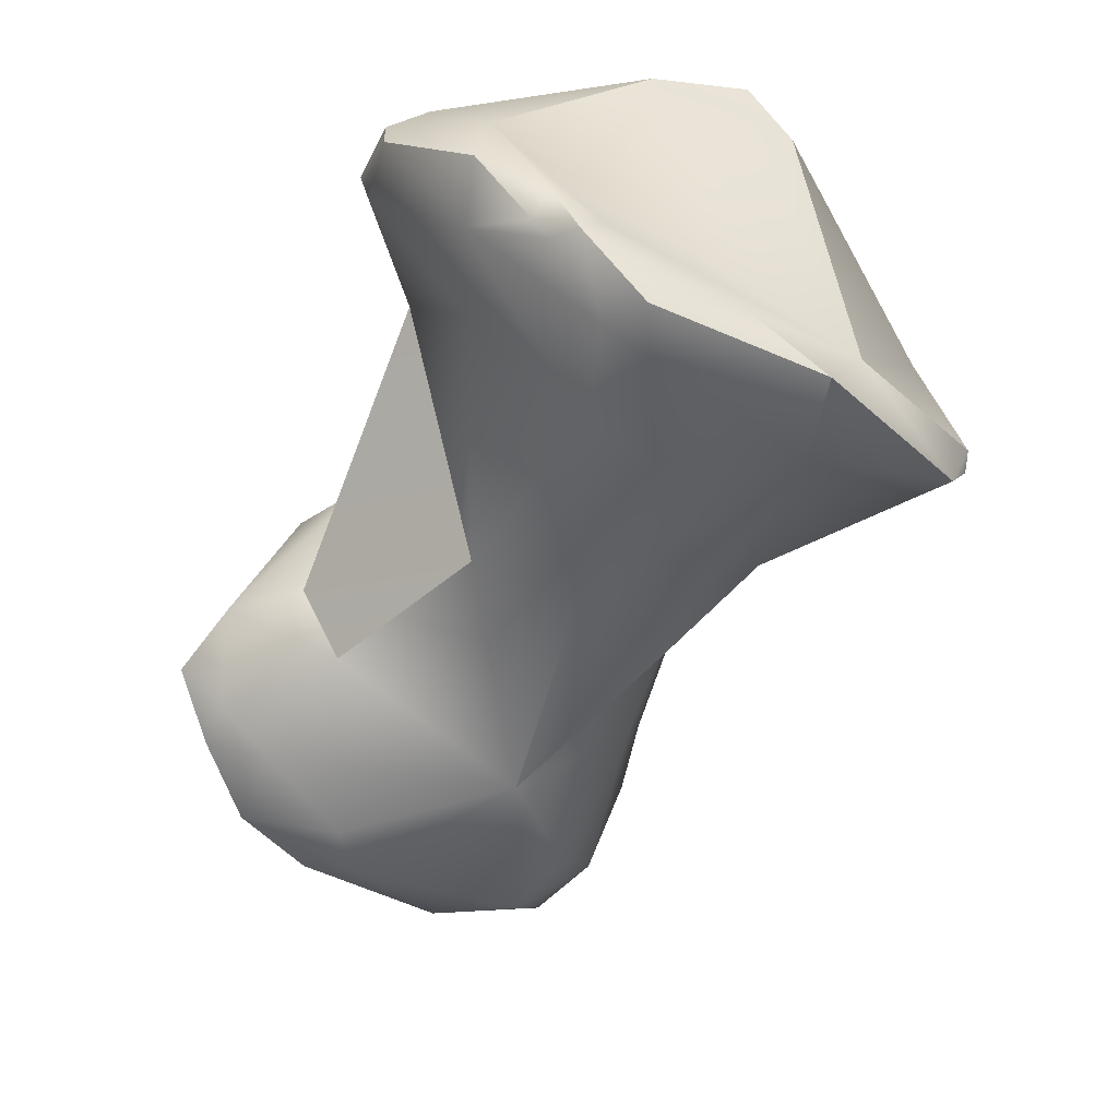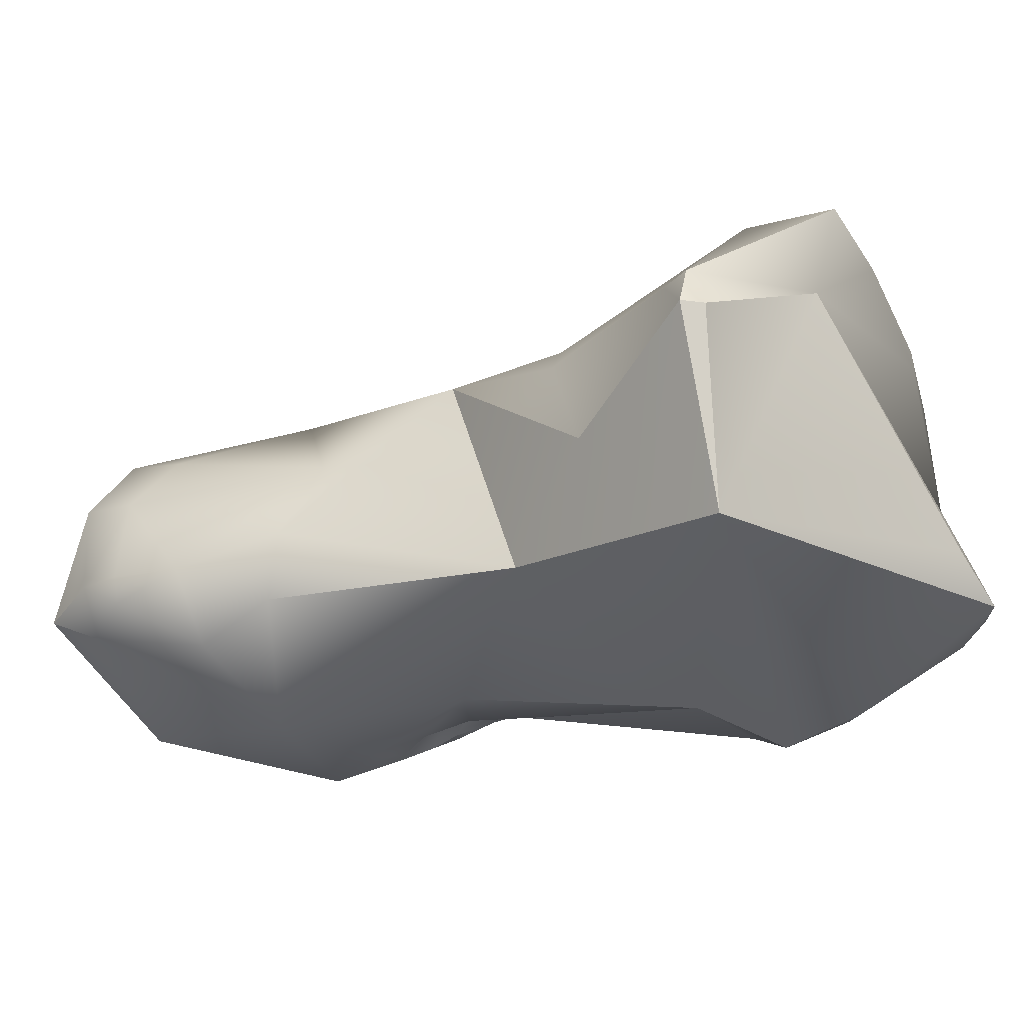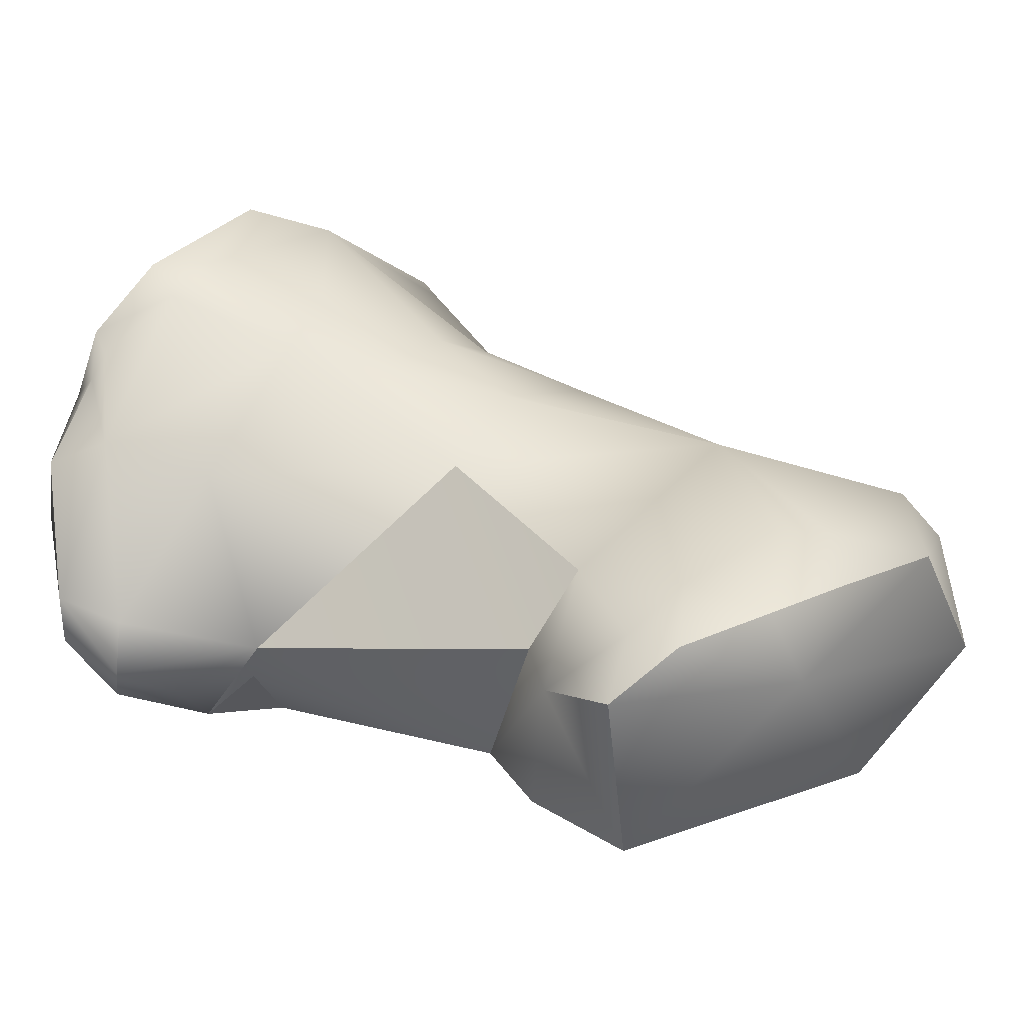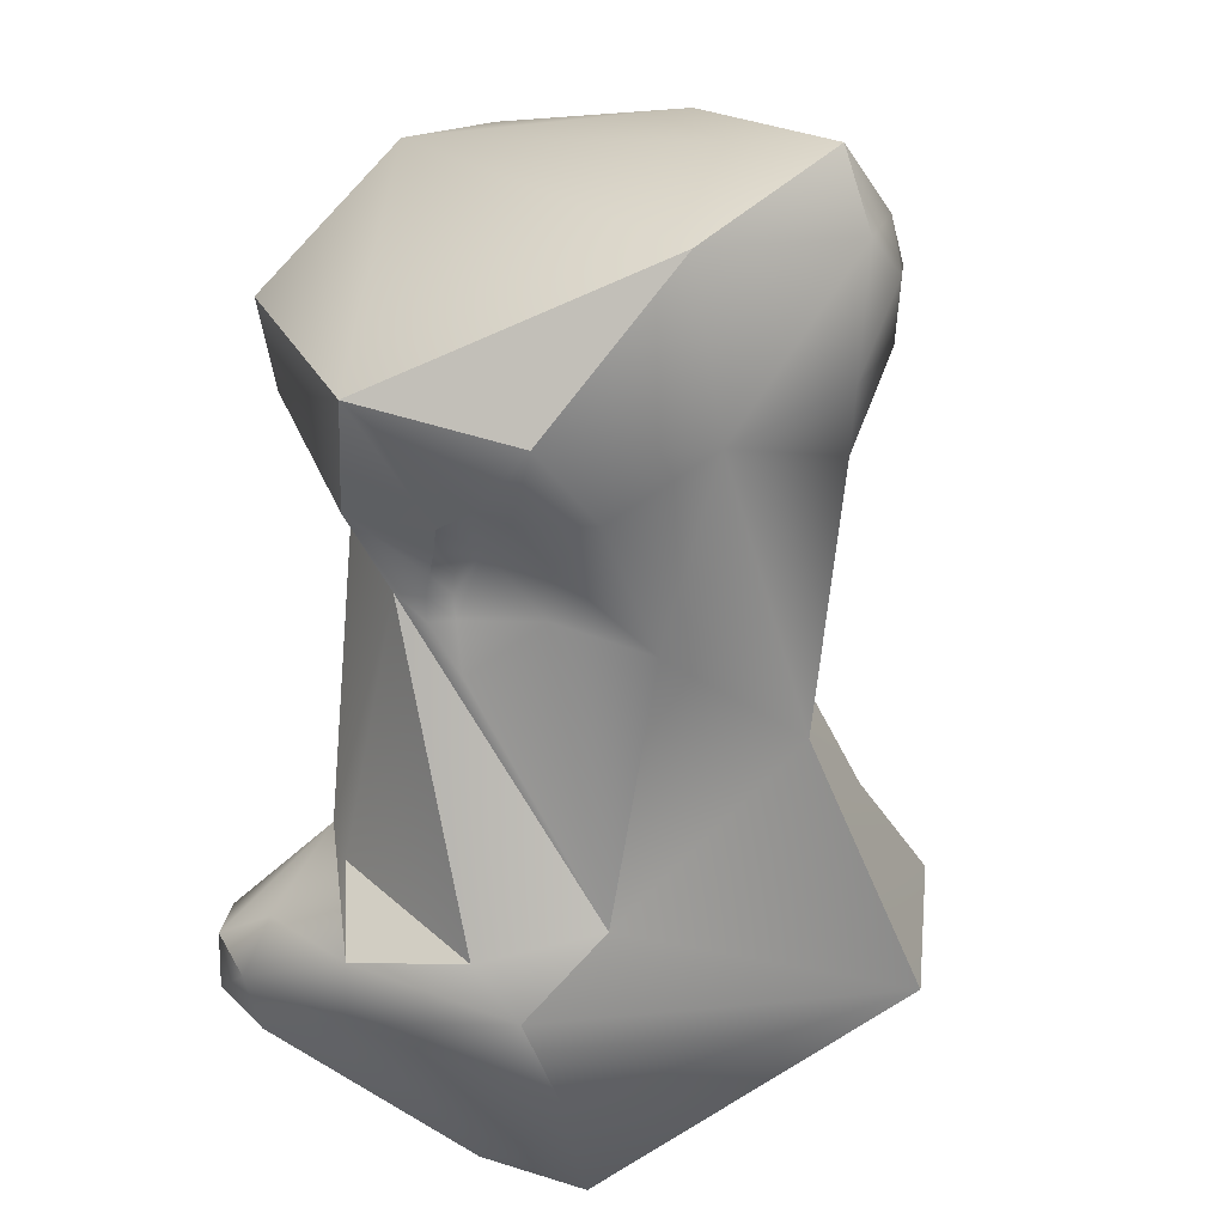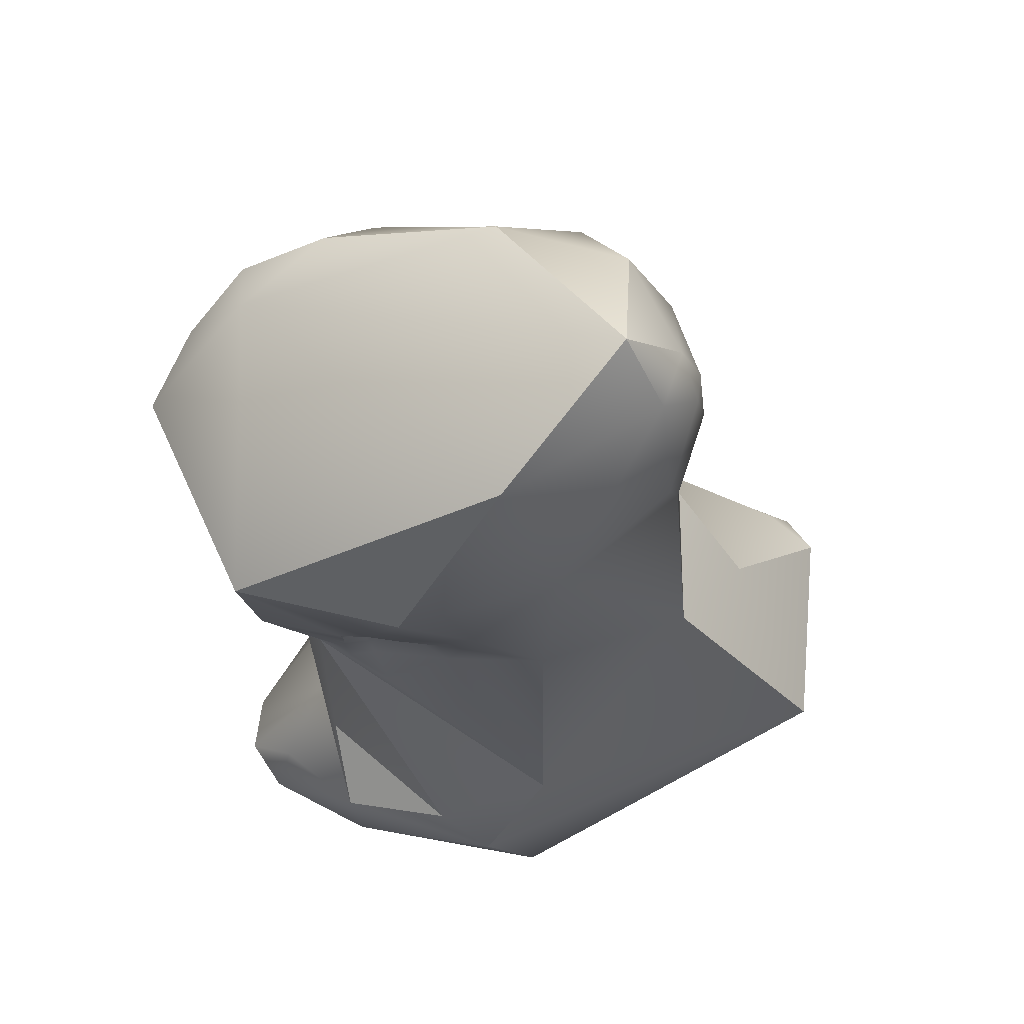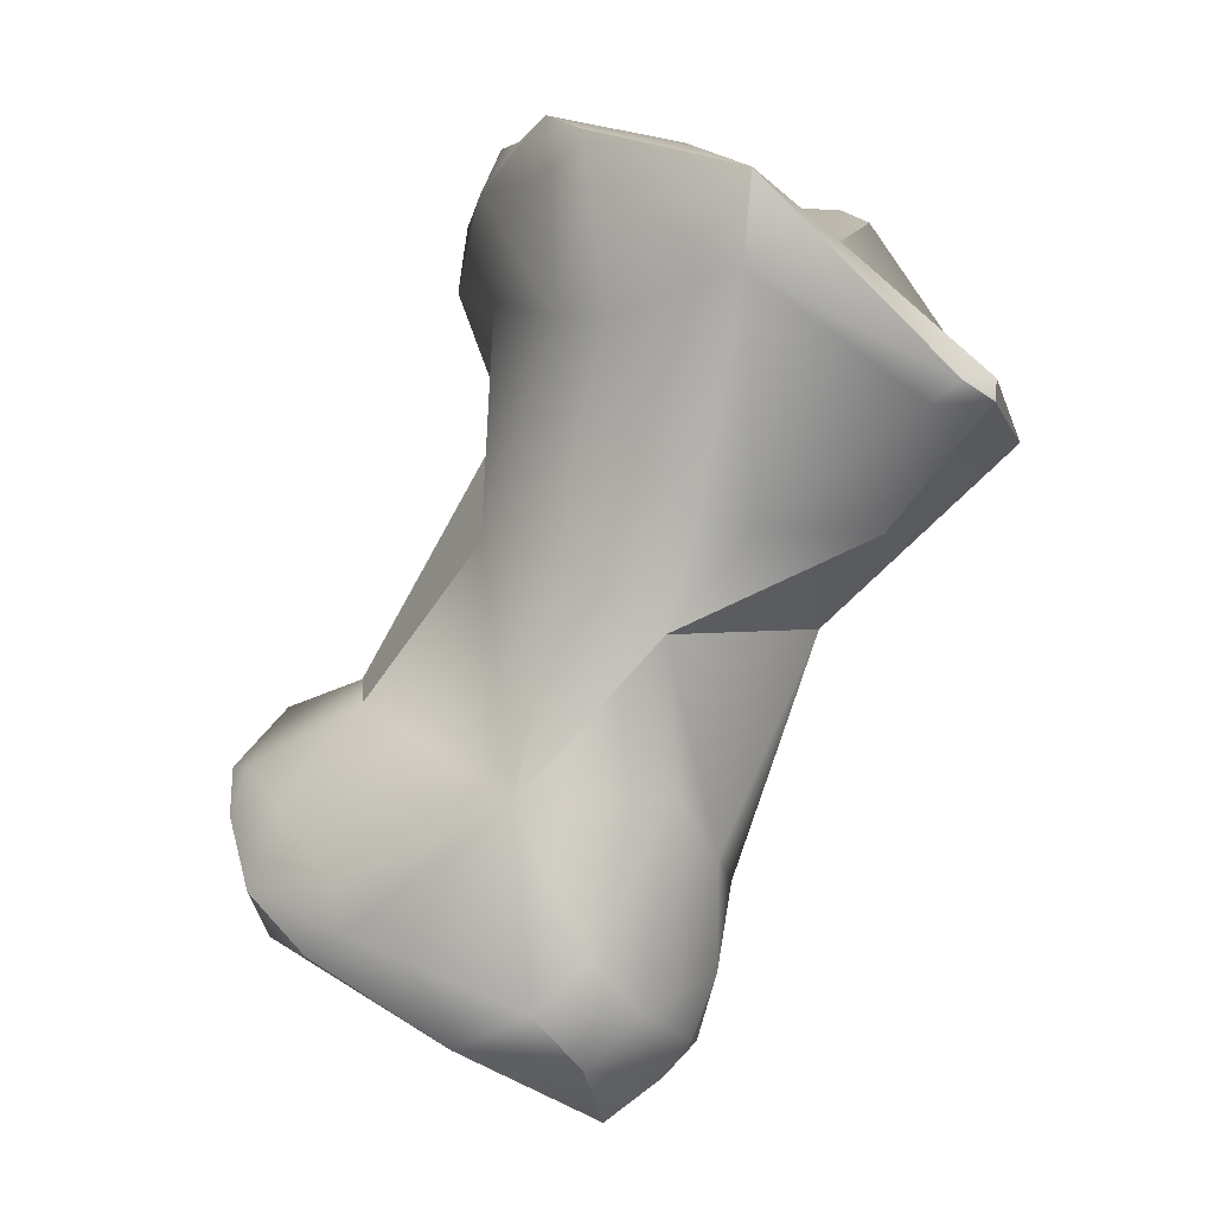
<metadata>
{"format":"obj","ext":"obj","renderer":"f3d","projection":"perspective","resolution":1024,"background":"white","views":[{"elev":27.6,"azim":-6.6,"up":"+Y"},{"elev":-14.2,"azim":86.1,"up":"+Z"},{"elev":21.4,"azim":-85.0,"up":"+Z"},{"elev":-69.2,"azim":-27.4,"up":"+Z"},{"elev":-32.3,"azim":-16.9,"up":"+Z"},{"elev":-17.6,"azim":17.5,"up":"+Y"}]}
</metadata>
<code>
v -143.3 -229.2 -67.03
v -142.1 -229.4 -69.77
v -140 -223 -68.67
v -139.1 -223.2 -69.49
v -140 -222.1 -68.79
v -139.4 -221.4 -68.38
v -138.7 -222.5 -69.53
v -140.4 -222.3 -68.26
v -140.1 -221.5 -67.94
v -140.4 -222.3 -67.51
v -140.1 -221.4 -67.27
v -143 -230.1 -66.36
v -142.8 -229.4 -66.31
v -142.7 -231.6 -66.94
v -142.6 -231.2 -66.05
v -142.1 -230.1 -65.87
v -140.3 -229 -69.91
v -140.1 -230 -70.29
v -139.8 -229 -69.94
v -139.2 -228.7 -69.74
v -141.5 -228.1 -69.41
v -140.5 -228.5 -69.7
v -140.4 -228.2 -69.53
v -140.3 -227.9 -69.44
v -140.1 -228.1 -69.32
v -139.9 -228.4 -69.33
v -142.6 -228.4 -67.21
v -141.5 -228.1 -67.15
v -141.1 -228.7 -66.19
v -138.9 -228.1 -69.55
v -140.6 -227.5 -69.19
v -140.2 -227.7 -69.35
v -140.1 -227.4 -69.29
v -140 -227.8 -69.28
v -139.8 -227.6 -69.29
v -139.5 -227 -69.39
v -137.9 -224.1 -69.93
v -139.5 -224 -68.64
v -139.8 -224.1 -68.07
v -139.2 -223.4 -65.75
v -137.1 -223.8 -70.18
v -136.1 -222.9 -69.85
v -138.8 -221 -66.57
v -139.1 -221.2 -65.67
v -139.2 -222 -65.3
v -138.4 -221.7 -64.63
v -138.2 -221.4 -64.95
v -138.2 -221.8 -64.32
v -136.3 -221.1 -68.5
v -136.1 -221.5 -68.93
v -139.5 -232.6 -69.8
v -141.7 -232.1 -66.02
v -141.2 -231.2 -65.49
v -141 -232 -65.57
v -139 -229.5 -70.04
v -138.2 -230.8 -69.78
v -137.6 -228.3 -69.46
v -139.2 -226.9 -65.48
v -137.8 -227.5 -64.91
v -136.6 -225.1 -69.72
v -137.6 -226 -64.49
v -137.8 -224.4 -64.29
v -137 -224.7 -63.84
v -137.6 -221.7 -64.47
v -137.9 -221.6 -64.11
v -137.7 -222.7 -63.6
v -137.1 -222.3 -63.3
v -137 -223.1 -63.29
v -135 -221.3 -68.59
v -135.1 -221.5 -68.14
v -134.4 -221.9 -67.98
v -138.4 -234.1 -68.29
v -139.8 -233.4 -66.35
v -137.7 -233.4 -68.65
v -137.1 -233.1 -68.26
v -138.2 -233.6 -66.7
v -137.5 -233.6 -67.96
v -137.1 -233.1 -67.88
v -137.8 -232.4 -66.05
v -136.7 -232.3 -67.85
v -137.4 -233 -66.78
v -138.6 -233.1 -65.92
v -137.1 -231.9 -68.84
v -136.6 -231 -68.28
v -136.8 -230.3 -66.33
v -136.5 -230.9 -67.35
v -138.6 -230.5 -65.26
v -135.3 -227.7 -68.08
v -136.6 -228.5 -65.21
v -134.1 -226.9 -66.62
v -136.8 -226.4 -64.43
v -136.1 -227 -64.83
v -135.5 -227.2 -65.25
v -132.5 -225.4 -68
v -134.1 -223.7 -64.55
v -135.8 -222.6 -63.57
v -134.9 -223.3 -63.05
v -135.1 -224.5 -63.3
v -132.4 -225.8 -65.29
v -132.3 -225.5 -65.33
v -133.1 -225.9 -64.88
v -132.7 -225.7 -64.78
v -143.3 -229.2 -67.03
v -143.3 -229.2 -67.03
v -142.1 -229.4 -69.77
v -142.1 -229.4 -69.77
v -142.1 -229.4 -69.77
v -139.1 -223.2 -69.49
v -139.1 -223.2 -69.49
v -139.4 -221.4 -68.38
v -140.4 -222.3 -68.26
v -140.1 -221.5 -67.94
v -140.1 -221.4 -67.27
v -143 -230.1 -66.36
v -142.6 -231.2 -66.05
v -140.1 -230 -70.29
v -141.5 -228.1 -69.41
v -140.5 -228.5 -69.7
v -140.4 -228.2 -69.53
v -141.5 -228.1 -67.15
v -141.5 -228.1 -67.15
v -141.1 -228.7 -66.19
v -140.6 -227.5 -69.19
v -140.6 -227.5 -69.19
v -140.6 -227.5 -69.19
v -137.9 -224.1 -69.93
v -137.9 -224.1 -69.93
v -139.5 -224 -68.64
v -139.8 -224.1 -68.07
v -139.8 -224.1 -68.07
v -137.1 -223.8 -70.18
v -139.1 -221.2 -65.67
v -136.3 -221.1 -68.5
v -136.3 -221.1 -68.5
v -139.5 -232.6 -69.8
v -139.5 -232.6 -69.8
v -141.7 -232.1 -66.02
v -139.2 -226.9 -65.48
v -136.6 -225.1 -69.72
v -136.6 -225.1 -69.72
v -137.9 -221.6 -64.11
v -137.1 -222.3 -63.3
v -135 -221.3 -68.59
v -135 -221.3 -68.59
v -134.4 -221.9 -67.98
v -138.4 -234.1 -68.29
v -138.4 -234.1 -68.29
v -138.4 -234.1 -68.29
v -138.4 -234.1 -68.29
v -139.8 -233.4 -66.35
v -138.2 -233.6 -66.7
v -138.6 -230.5 -65.26
v -135.3 -227.7 -68.08
v -135.3 -227.7 -68.08
v -136.6 -228.5 -65.21
v -136.6 -228.5 -65.21
v -134.1 -226.9 -66.62
v -132.5 -225.4 -68
v -132.5 -225.4 -68
v -132.5 -225.4 -68
v -134.1 -223.7 -64.55
v -134.9 -223.3 -63.05
v -134.9 -223.3 -63.05
v -134.9 -223.3 -63.05
v -132.4 -225.8 -65.29
v -132.4 -225.8 -65.29
v -132.4 -225.8 -65.29
v -132.3 -225.5 -65.33
v -132.3 -225.5 -65.33
v -132.7 -225.7 -64.78
g grp1
f 1 13 27
f 2 14 103
f 105 104 27
f 3 39 8
f 3 8 5
f 4 5 7
f 4 3 5
f 39 3 4
f 39 10 8
f 10 39 40
f 111 9 5
f 6 7 5
f 5 9 6
f 7 6 49
f 10 45 11
f 10 11 111
f 111 11 9
f 110 112 43
f 133 110 43
f 112 113 43
f 45 10 40
f 51 14 2
f 135 106 18
f 12 103 14
f 1 114 13
f 15 12 14
f 16 13 114
f 29 13 16
f 73 52 14
f 52 15 14
f 16 114 115
f 53 16 115
f 87 29 16
f 107 17 116
f 116 17 19
f 17 26 19
f 20 19 26
f 55 56 116
f 116 19 55
f 55 19 20
f 30 20 26
f 20 57 55
f 20 30 57
f 27 21 105
f 21 27 31
f 17 22 26
f 17 107 118
f 107 117 118
f 117 23 118
f 23 117 24
f 117 32 24
f 117 123 32
f 119 26 22
f 26 119 25
f 25 119 24
f 25 24 34
f 34 24 32
f 26 25 34
f 27 29 28
f 13 29 27
f 28 31 27
f 60 57 30
f 124 120 129
f 33 32 123
f 123 36 33
f 33 35 32
f 32 35 34
f 35 33 36
f 26 34 35
f 30 35 36
f 36 60 30
f 36 123 60
f 30 26 35
f 58 130 121
f 4 41 37
f 125 37 139
f 139 37 41
f 38 129 108
f 128 109 126
f 124 129 38
f 127 124 38
f 39 138 40
f 40 138 62
f 62 45 40
f 41 7 42
f 7 50 42
f 4 7 41
f 50 7 49
f 43 113 44
f 132 11 45
f 43 44 47
f 46 47 44
f 43 47 64
f 46 132 45
f 48 46 45
f 65 46 48
f 46 65 47
f 48 45 66
f 65 48 66
f 141 64 47
f 95 134 43
f 72 14 51
f 14 72 73
f 56 136 116
f 74 146 136
f 74 136 56
f 115 137 54
f 54 53 115
f 87 16 53
f 53 54 87
f 137 150 54
f 150 82 54
f 87 54 82
f 55 57 56
f 58 121 122
f 87 138 29
f 57 140 88
f 56 57 88
f 84 56 88
f 59 62 138
f 61 62 59
f 87 59 138
f 89 59 152
f 140 131 94
f 94 88 140
f 63 62 61
f 61 59 91
f 61 91 63
f 68 62 63
f 62 68 66
f 63 98 68
f 94 131 42
f 64 95 43
f 67 65 66
f 96 64 141
f 66 45 62
f 96 141 142
f 68 67 66
f 97 67 68
f 97 68 98
f 162 96 142
f 50 69 42
f 94 42 69
f 50 49 69
f 143 134 70
f 71 143 70
f 95 70 134
f 71 70 95
f 158 145 161
f 158 144 145
f 74 77 147
f 148 76 150
f 83 74 56
f 75 77 74
f 83 75 74
f 77 75 78
f 78 75 80
f 80 75 83
f 81 78 80
f 76 82 150
f 149 77 151
f 151 77 81
f 81 77 78
f 151 81 82
f 82 81 79
f 81 85 79
f 81 80 85
f 87 82 79
f 84 83 56
f 83 84 80
f 153 86 84
f 80 84 86
f 80 86 85
f 85 87 79
f 85 155 87
f 86 153 155
f 86 155 85
f 156 154 90
f 89 91 59
f 92 91 89
f 93 92 89
f 93 89 157
f 101 93 157
f 159 90 154
f 63 91 98
f 92 98 91
f 92 93 98
f 161 100 158
f 64 96 95
f 163 95 96
f 102 95 163
f 99 101 157
f 165 90 159
f 170 101 99
f 102 166 168
f 167 160 169
f 170 164 98
f 101 98 93
f 168 95 102
f 98 101 170

</code>
